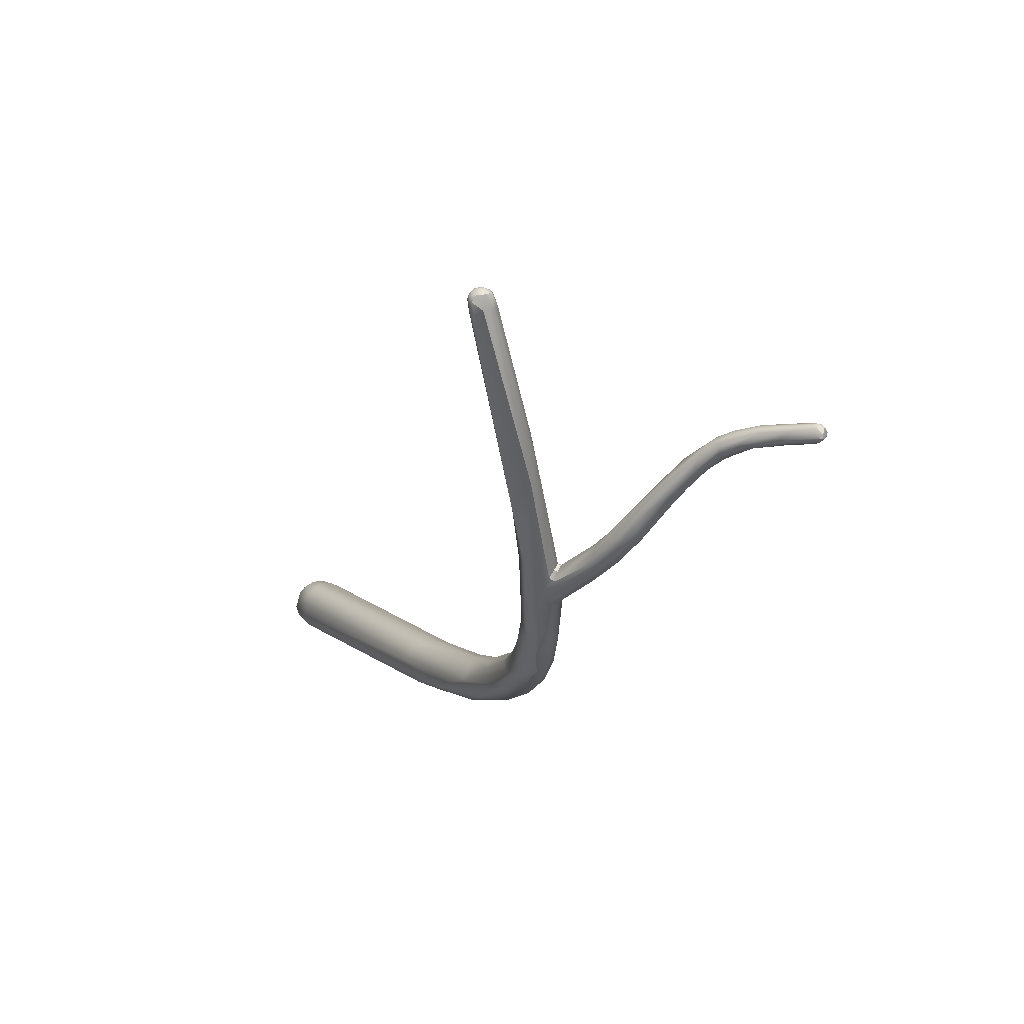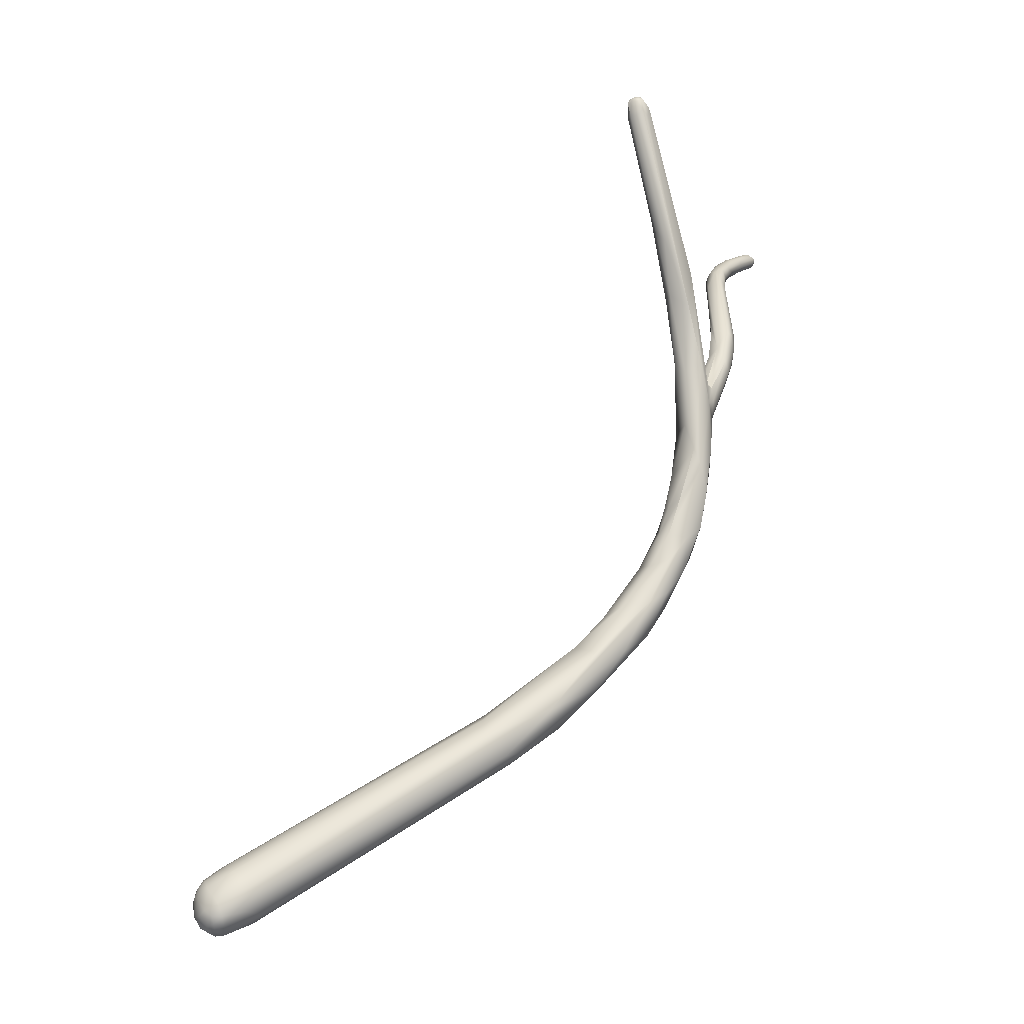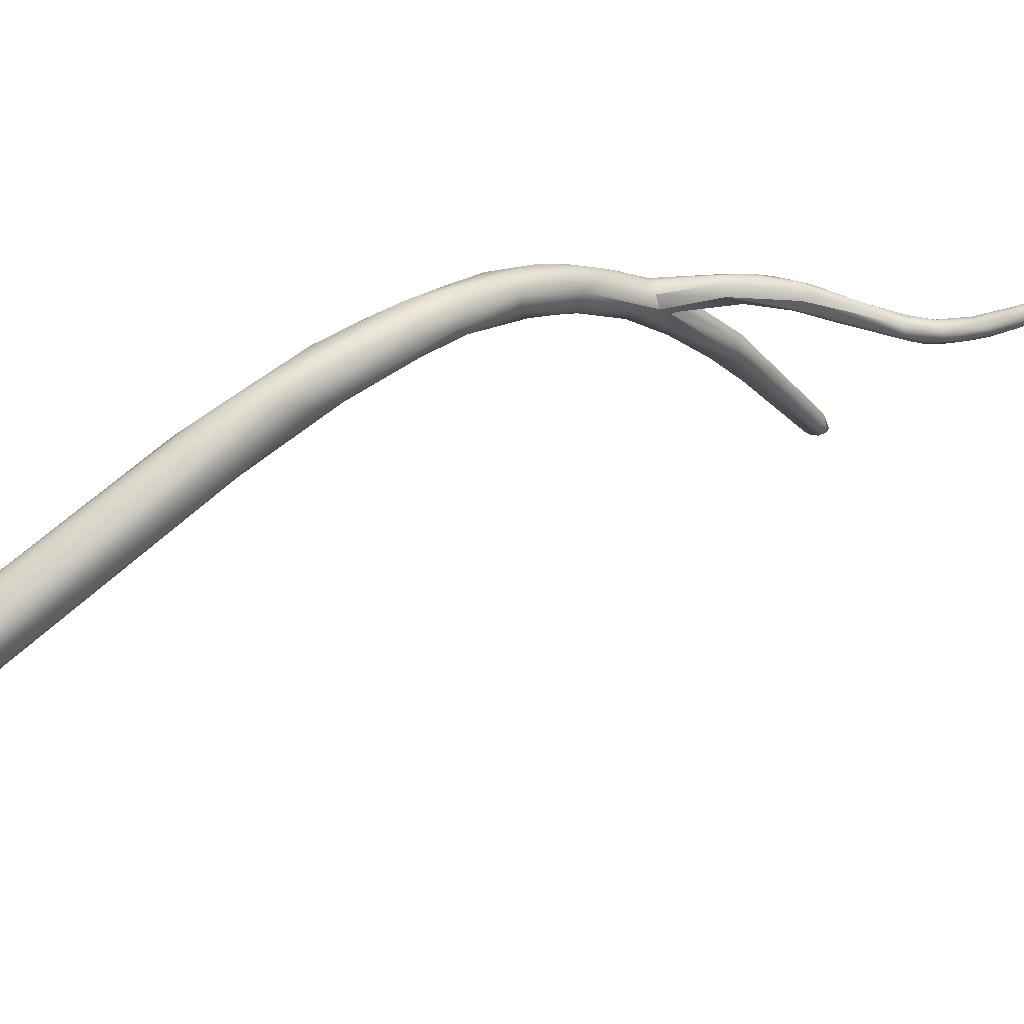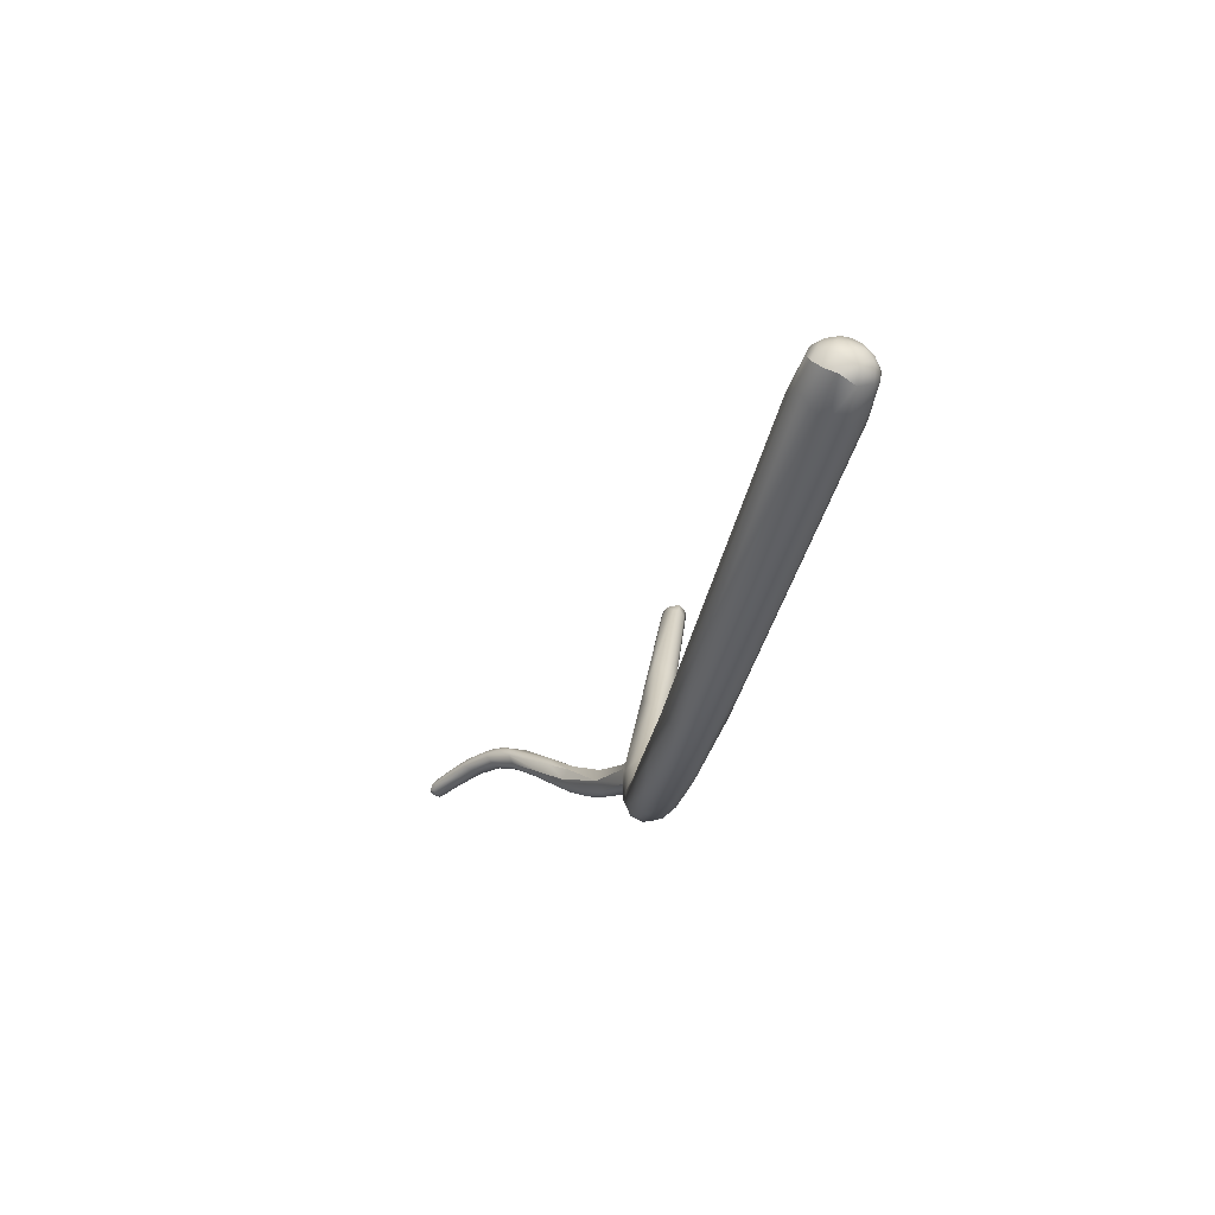
<metadata>
{"format":"obj","ext":"obj","renderer":"f3d","projection":"perspective","resolution":1024,"background":"white","views":[{"elev":47.8,"azim":7.4,"up":"+Y"},{"elev":-11.9,"azim":-68.9,"up":"+Y"},{"elev":-11.2,"azim":41.9,"up":"+Z"},{"elev":-74.4,"azim":-153.9,"up":"+Y"}]}
</metadata>
<code>
v -2.601 -116.7 1131
v -2.566 -117.4 1132
v -2.489 -116.5 1131
v -2.585 -116.6 1132
v -2.624 -116.8 1132
v -2.518 -116.6 1132
v -2.559 -116.7 1132
v -2.515 -117.1 1132
v -2.445 -116.7 1132
v -2.314 -117.4 1132
v -2.323 -116.5 1132
v -2.514 -117.3 1131
v -2.526 -116.8 1131
v -2.434 -116.6 1131
v -2.269 -116.4 1131
v -2.043 -116.9 1132
v -2.216 -116.5 1131
v -2.124 -116.5 1131
v -2.003 -116.5 1132
v -2.288 -117.4 1131
v -1.738 -117 1132
v -2.079 -116.9 1131
v -1.923 -116.6 1131
v -1.81 -116.8 1131
v -1.834 -116.6 1131
v -1.76 -117.4 1131
v -1.641 -117.4 1131
v -1.627 -117.2 1131
v -1.443 -122.1 1132
v -1.086 -121.5 1132
v -0.5685 -121.4 1132
v -1.512 -122.5 1132
v -1.054 -124.7 1132
v -0.7476 -124.8 1132
v -0.4023 -122.2 1132
v -0.289 -123.7 1133
v -0.1951 -123.7 1132
v 0.1198 -124.6 1133
v -0.9288 -125.2 1133
v -0.4627 -127.6 1134
v -0.5114 -127.3 1132
v 0.0862 -127.8 1132
v -0.7146 -127.9 1133
v -0.5989 -130.1 1133
v -0.5815 -131.1 1133
v 0.4644 -128.2 1134
v 0.6665 -128.3 1134
v 0.6192 -128 1133
v 0.7493 -128 1133
v 0.006005 -129.1 1134
v 0.5493 -128.8 1134
v -0.7795 -134.7 1133
v 0.1118 -130.2 1132
v -0.2919 -132.1 1132
v -0.8093 -133.1 1133
v 0.6142 -129 1133
v 0.6797 -128.7 1133
v 0.7913 -129.3 1133
v 0.8184 -128.8 1133
v 0.9325 -129.7 1133
v 0.5851 -130.3 1132
v 0.2189 -130.8 1134
v -0.3626 -131.8 1133
v 0.01787 -132.8 1134
v 0.5475 -131.8 1134
v 0.7008 -128 1133
v 0.7032 -128.1 1133
v 0.8349 -128 1133
v 0.8402 -128.2 1133
v 0.5434 -129.6 1134
v 0.6903 -129.8 1133
v 0.8235 -129.5 1134
v 0.9029 -129.6 1133
v 0.7706 -130 1133
v 3.014 -125.3 1133
v 2.141 -126.2 1134
v 2.004 -126.6 1133
v 1.881 -126.8 1134
v 2.022 -127.3 1134
v 2.052 -127.8 1134
v 2.225 -127.8 1134
v 2.148 -127.7 1133
v 3.533 -124.5 1134
v 2.892 -125.3 1134
v 2.993 -125.4 1134
v 2.859 -126.2 1134
v 3.539 -125.2 1134
v 2.546 -126.9 1134
v 2.916 -126.6 1134
v -13.2 -148.6 1119
v -12.69 -148 1119
v -13.33 -149.1 1119
v -13.31 -149.6 1119
v -13.2 -149.6 1119
v -12.7 -148.6 1120
v -12.44 -148.8 1120
v -12.63 -149.4 1120
v -6.523 -142.9 1127
v -4.74 -141.8 1129
v -3.4 -139.5 1130
v -2.274 -137.6 1131
v -2.571 -139.4 1131
v -1.506 -135.9 1132
v -1.167 -135.9 1131
v -1.913 -137.4 1132
v -1.334 -137 1132
v -0.4481 -133.5 1132
v -0.1158 -133.3 1132
v -1.088 -134.6 1132
v -0.7205 -133.4 1132
v -0.9317 -134.5 1132
v -0.3852 -134.3 1132
v -1.275 -135.6 1132
v -0.6204 -136 1133
v 0.2208 -132.8 1132
v 0.7379 -133 1132
v 0.02589 -134.2 1133
v 0.6233 -134 1133
v 0.1456 -135.3 1133
v 0.5158 -133.1 1133
v 0.7963 -132.1 1133
v 3.213 -125.6 1133
v 3.045 -126.6 1133
v 3.861 -124.1 1133
v 4.435 -124.4 1133
v 3.942 -124.6 1133
v 4.003 -125.2 1133
v 3.526 -125.6 1134
v 3.698 -125.5 1134
v 3.598 -125.7 1133
v 5.378 -122 1133
v 5.658 -121.7 1133
v 4.855 -122.6 1132
v 5.325 -122.4 1133
v 5.532 -122.6 1133
v 4.156 -123.3 1133
v 4.347 -123.7 1133
v 4.724 -124 1133
v 4.869 -123.6 1133
v 5.218 -123.3 1133
v 6.012 -121.4 1133
v 6.067 -121.5 1133
v -12.88 -149.6 1118
v -12.58 -149.6 1118
v -13.17 -149 1118
v -13.04 -148.6 1118
v -12.88 -148.3 1118
v -12.26 -147.7 1119
v -12.94 -148.9 1118
v -12.81 -148.6 1118
v -12.61 -148.3 1118
v -12.14 -147.9 1119
v -12.73 -149.1 1118
v -12.59 -148.7 1118
v -12.24 -148.4 1118
v -11.52 -147.9 1119
v -13.33 -149.4 1119
v -13.26 -149.7 1119
v -13.18 -149.8 1119
v -12.99 -149.9 1119
v -13.19 -149.6 1118
v -13.06 -150 1119
v -12.95 -150.1 1119
v -12.89 -149.9 1118
v -12.78 -150.2 1119
v -12.55 -150.2 1119
v -11.8 -149.5 1120
v -6.046 -142.2 1126
v -5.247 -142 1126
v -5.834 -143.6 1127
v -4.973 -143.4 1128
v -3.673 -142.4 1129
v -2.927 -139.8 1128
v -3.15 -139.2 1129
v -3.097 -140.8 1130
v -2.182 -138 1130
v -1.387 -138 1130
v -0.616 -136.8 1131
v -0.9233 -137.8 1130
v -0.4748 -137.4 1131
v -1.424 -138.7 1131
v -0.8874 -138.8 1131
v -0.4601 -137.4 1132
v -0.1165 -137.1 1131
v 0.1853 -135.3 1132
v 0.2318 -135.9 1132
v 0.3691 -135.5 1132
v 5.472 -122.4 1132
v 5.711 -121.9 1132
v 5.964 -121.5 1132
v 6.245 -121.5 1132
v 6.011 -122 1132
v 6.452 -122 1132
v 6.542 -121.7 1132
v 5.531 -122.7 1132
v 5.53 -123 1133
v 5.709 -122.7 1133
v 6.559 -121.1 1132
v 7.037 -120.9 1132
v 7.303 -120.6 1133
v 7.346 -120.6 1132
v 6.06 -121.8 1133
v 6.315 -121.1 1132
v 6.228 -122 1133
v 6.401 -121.8 1133
v 6.706 -121.2 1133
v 6.412 -122.1 1133
v 6.682 -121.8 1133
v 7.116 -121.2 1133
v 6.922 -121.2 1132
v 7.048 -121.5 1132
v 7.034 -121.6 1132
v 7.338 -121.4 1133
v 7.373 -120.6 1133
v 7.941 -120.6 1133
v -12.31 -149.2 1118
v -12.1 -148.7 1118
v -11.2 -148.3 1118
v -11.9 -149.1 1118
v -10.78 -148.8 1119
v -12.49 -150 1118
v -12.27 -150.3 1119
v -12.1 -149.5 1118
v -12.16 -149.8 1118
v -11.95 -150.1 1118
v -11.69 -149.5 1118
v -11.18 -149.8 1119
v -11.73 -149.8 1118
v -11.14 -149.7 1119
v -10.83 -149.2 1119
v -11.52 -149.8 1120
v -4.803 -143.9 1126
v -4.658 -142.2 1126
v -4.543 -143.4 1126
v -4.934 -143.8 1127
v -4.954 -144 1126
v -3.523 -142.6 1128
v -3.077 -142.1 1128
v -2.545 -139.9 1128
v -2.762 -140.9 1128
v -1.66 -140 1129
v -2.2 -140.8 1130
v -0.9489 -138.7 1130
v 7.535 -120.8 1132
v 7.738 -121 1132
v 7.596 -121.2 1132
v 8.25 -120.2 1133
v 8.301 -120.6 1133
v 8.172 -120.6 1132
v 8.192 -121 1133
v 8.274 -120.3 1133
v 8.314 -120.8 1133
v 9.199 -120 1133
v 9.183 -120.4 1133
v 8.939 -119.9 1133
v 9.179 -119.8 1133
v 9.142 -119.9 1133
v 9.252 -119.8 1133
v 9.364 -119.8 1133
v 9.442 -119.8 1133
v 8.782 -119.9 1133
v 9.194 -120 1133
v 9.114 -120.2 1133
v 9.339 -120.2 1133
v 9.19 -120.3 1133
v 9.407 -119.9 1133
v 9.394 -120 1133
v 9.446 -119.9 1133
v 9.326 -120.4 1133
v 9.499 -120.1 1133
v 9.373 -120.1 1133
v 9.504 -120.2 1133
v 9.382 -120.4 1133
v 9.561 -120 1133
v 9.554 -120.2 1133
v -2.445 -116.7 1132
v -2.323 -116.5 1132
v -2.526 -116.8 1131
v -2.526 -116.8 1131
v -2.434 -116.6 1131
v -2.043 -116.9 1132
v -2.003 -116.5 1132
v -0.289 -123.7 1133
v -0.9288 -125.2 1133
v 0.4644 -128.2 1134
v 0.4644 -128.2 1134
v 0.6665 -128.3 1134
v 0.6192 -128 1133
v 0.6192 -128 1133
v 0.7493 -128 1133
v 0.7493 -128 1133
v -0.8093 -133.1 1133
v 0.6797 -128.7 1133
v 0.7913 -129.3 1133
v 0.7913 -129.3 1133
v 0.8184 -128.8 1133
v 0.9325 -129.7 1133
v 0.01787 -132.8 1134
v 0.7008 -128 1133
v 0.7008 -128 1133
v 0.7032 -128.1 1133
v 0.7032 -128.1 1133
v 0.8349 -128 1133
v 0.8349 -128 1133
v 0.8402 -128.2 1133
v 0.8402 -128.2 1133
v 3.014 -125.3 1133
v 2.004 -126.6 1133
v 2.148 -127.7 1133
v 2.148 -127.7 1133
v 0.02589 -134.2 1133
v 3.213 -125.6 1133
v 4.435 -124.4 1133
v 3.598 -125.7 1133
v -12.27 -150.3 1119
v -11.95 -150.1 1118
v -11.73 -149.8 1118
v 9.179 -119.8 1133
v 9.442 -119.8 1133
v 9.407 -119.9 1133
v 9.407 -119.9 1133
v 9.394 -120 1133
v 9.394 -120 1133
v 9.394 -120 1133
v 9.446 -119.9 1133
v 9.446 -119.9 1133
v 9.499 -120.1 1133
v 9.373 -120.1 1133
v 9.504 -120.2 1133
v 9.561 -120 1133
v 9.561 -120 1133
v 9.554 -120.2 1133
v 9.554 -120.2 1133
g grp1
f 1 12 2
f 3 14 1
f 3 1 4
f 1 5 4
f 1 2 5
f 2 8 5
f 2 39 8
f 3 4 6
f 4 5 6
f 5 7 6
f 5 8 7
f 3 6 11
f 11 6 9
f 6 7 9
f 7 8 9
f 8 10 9
f 277 276 16
f 9 10 281
f 281 10 36
f 1 14 13
f 12 1 278
f 14 3 15
f 11 15 3
f 20 12 279
f 14 15 17
f 17 15 18
f 11 19 15
f 15 19 18
f 277 16 282
f 279 22 20
f 279 280 22
f 280 17 22
f 22 17 23
f 23 17 18
f 25 23 18
f 25 18 19
f 282 16 21
f 21 25 282
f 22 30 20
f 26 30 22
f 24 26 22
f 23 24 22
f 25 24 23
f 30 26 37
f 24 27 26
f 28 27 24
f 25 28 24
f 28 25 21
f 8 284 10
f 2 12 32
f 37 26 27
f 37 27 35
f 27 28 35
f 30 29 20
f 20 29 12
f 31 28 21
f 12 29 32
f 28 31 35
f 32 39 2
f 284 36 10
f 16 283 21
f 29 34 33
f 29 30 34
f 31 21 283
f 29 33 32
f 284 40 36
f 37 34 30
f 32 33 39
f 41 33 34
f 33 43 39
f 33 41 43
f 34 42 41
f 37 35 38
f 38 35 31
f 283 38 31
f 39 43 40
f 41 42 53
f 42 37 57
f 42 34 37
f 45 40 43
f 43 44 45
f 41 44 43
f 40 63 50
f 45 63 40
f 44 41 53
f 50 62 70
f 38 66 67
f 38 293 37
f 67 293 38
f 38 283 46
f 66 38 48
f 38 46 48
f 76 49 47
f 40 50 36
f 50 285 36
f 50 287 285
f 288 286 47
f 68 299 289
f 68 289 290
f 288 47 49
f 50 51 287
f 51 78 287
f 51 79 78
f 47 78 76
f 70 51 50
f 79 51 70
f 55 45 110
f 292 109 63
f 55 110 111
f 113 52 109
f 53 54 44
f 53 115 54
f 45 292 63
f 44 54 45
f 45 54 110
f 63 109 52
f 63 52 64
f 52 117 64
f 42 57 56
f 42 61 53
f 42 56 61
f 57 301 69
f 59 56 57
f 57 69 59
f 305 77 296
f 56 58 61
f 59 308 58
f 56 59 58
f 82 60 294
f 70 62 65
f 73 74 297
f 115 53 61
f 61 58 116
f 116 295 297
f 74 121 297
f 116 297 121
f 50 63 62
f 63 64 62
f 62 298 65
f 291 76 303
f 77 305 303
f 58 308 309
f 306 300 304
f 306 302 300
f 81 73 297
f 80 73 81
f 80 79 70
f 65 71 70
f 72 70 71
f 72 80 70
f 71 74 73
f 73 80 72
f 73 72 71
f 74 71 65
f 308 75 122
f 76 78 84
f 77 303 76
f 80 88 79
f 81 89 80
f 89 88 80
f 123 81 82
f 123 89 81
f 81 60 82
f 136 76 84
f 136 84 83
f 83 84 85
f 83 85 87
f 307 77 76
f 87 137 83
f 128 139 87
f 87 139 137
f 78 85 84
f 78 79 86
f 78 86 85
f 85 86 87
f 86 128 87
f 89 128 86
f 79 88 86
f 88 89 86
f 98 91 95
f 147 90 91
f 91 168 148
f 91 92 95
f 95 94 96
f 90 157 92
f 90 92 91
f 92 94 95
f 157 158 93
f 93 92 157
f 93 94 92
f 93 159 94
f 160 97 94
f 168 91 98
f 94 97 96
f 95 99 98
f 95 96 99
f 98 100 168
f 168 100 174
f 174 169 168
f 98 99 100
f 99 105 100
f 174 100 101
f 99 102 105
f 100 105 101
f 105 102 106
f 101 103 176
f 104 176 103
f 103 113 109
f 105 52 113
f 111 103 109
f 104 103 111
f 101 105 113
f 105 106 52
f 103 101 113
f 114 52 106
f 110 107 111
f 107 110 54
f 108 107 54
f 107 108 112
f 54 115 108
f 115 112 108
f 55 111 109
f 111 107 112
f 104 111 112
f 115 61 116
f 115 116 185
f 115 185 112
f 121 118 116
f 120 298 311
f 311 119 120
f 118 120 119
f 114 117 52
f 119 311 114
f 120 65 298
f 121 65 120
f 74 65 121
f 120 118 121
f 124 122 75
f 308 122 309
f 312 130 310
f 188 126 124
f 126 188 195
f 125 126 195
f 136 133 76
f 76 133 124
f 138 313 196
f 196 125 195
f 307 76 124
f 129 139 128
f 126 122 124
f 127 138 129
f 129 138 139
f 130 312 126
f 125 130 126
f 138 127 313
f 123 129 89
f 129 128 89
f 123 127 129
f 82 314 123
f 314 313 127
f 314 127 123
f 136 132 133
f 131 132 136
f 190 189 133
f 190 133 132
f 132 131 141
f 136 83 131
f 131 83 137
f 134 131 137
f 137 139 135
f 134 137 135
f 134 135 202
f 133 188 124
f 135 204 202
f 204 135 197
f 139 197 135
f 140 138 196
f 140 139 138
f 142 141 131
f 131 134 142
f 134 202 142
f 153 143 149
f 216 144 153
f 153 144 143
f 144 221 143
f 164 143 221
f 221 144 224
f 146 145 90
f 146 90 147
f 147 91 148
f 151 147 148
f 152 148 169
f 145 146 149
f 150 146 147
f 149 146 150
f 150 147 151
f 151 148 152
f 149 154 153
f 154 149 150
f 152 155 151
f 155 152 156
f 154 150 151
f 154 151 155
f 154 216 153
f 217 154 155
f 217 155 156
f 157 145 161
f 157 90 145
f 161 162 158
f 158 157 161
f 158 159 93
f 159 160 94
f 167 97 160
f 159 158 162
f 160 159 163
f 143 161 145
f 164 161 143
f 164 162 161
f 162 163 159
f 145 149 143
f 162 164 165
f 165 163 162
f 166 163 165
f 166 160 163
f 221 165 164
f 216 223 144
f 223 224 144
f 165 221 222
f 165 222 166
f 160 166 167
f 231 167 166
f 148 168 169
f 156 152 169
f 170 96 97
f 97 167 170
f 231 235 167
f 171 170 167
f 235 171 167
f 233 156 169
f 233 169 173
f 96 170 99
f 173 169 174
f 175 99 170
f 171 175 170
f 235 172 171
f 174 176 173
f 99 175 102
f 172 175 171
f 176 174 101
f 173 176 177
f 177 239 173
f 175 172 242
f 172 237 242
f 240 179 180
f 239 179 240
f 181 102 175
f 242 181 175
f 112 178 104
f 104 177 176
f 178 177 104
f 177 178 179
f 178 180 179
f 177 179 239
f 243 180 184
f 102 181 106
f 181 242 182
f 184 183 182
f 183 181 182
f 185 178 112
f 178 185 180
f 106 181 114
f 181 183 114
f 186 119 183
f 183 119 114
f 186 183 184
f 180 185 187
f 118 119 186
f 187 186 184
f 187 184 180
f 185 116 187
f 187 116 118
f 118 186 187
f 133 189 188
f 190 191 189
f 188 189 192
f 195 192 194
f 194 193 195
f 196 195 193
f 207 196 193
f 192 189 191
f 194 192 191
f 140 196 197
f 197 139 140
f 195 188 192
f 196 207 197
f 207 204 197
f 191 198 199
f 191 199 210
f 201 199 198
f 201 198 200
f 244 199 201
f 255 201 200
f 199 244 210
f 201 255 251
f 244 201 251
f 141 203 132
f 214 203 141
f 214 141 142
f 203 198 190
f 132 203 190
f 200 198 203
f 214 200 203
f 205 202 204
f 205 209 202
f 214 142 206
f 206 142 202
f 191 190 198
f 209 206 202
f 247 214 206
f 208 205 204
f 207 208 204
f 208 209 205
f 215 247 206
f 209 215 206
f 193 212 207
f 207 212 208
f 208 213 209
f 210 194 191
f 245 194 210
f 245 211 194
f 194 211 193
f 212 193 211
f 212 213 208
f 245 246 211
f 211 246 212
f 213 212 246
f 261 255 200
f 214 261 200
f 247 261 214
f 215 209 248
f 252 209 213
f 216 154 217
f 217 219 216
f 218 217 156
f 217 218 219
f 233 218 156
f 240 218 233
f 219 226 223
f 219 223 216
f 218 220 219
f 230 226 220
f 226 219 220
f 225 222 221
f 166 315 231
f 225 221 224
f 315 227 231
f 228 225 224
f 228 224 223
f 223 226 228
f 229 316 317
f 316 227 315
f 317 226 230
f 229 317 230
f 316 229 227
f 227 229 232
f 218 240 220
f 220 234 230
f 230 232 229
f 227 236 231
f 236 235 231
f 227 232 236
f 234 232 230
f 236 237 235
f 237 236 232
f 220 240 234
f 237 172 235
f 234 238 232
f 238 237 232
f 234 240 238
f 239 233 173
f 240 233 239
f 242 238 241
f 238 242 237
f 240 241 238
f 241 243 182
f 242 241 182
f 243 240 180
f 240 243 241
f 243 184 182
f 210 244 245
f 244 249 245
f 254 245 249
f 254 246 245
f 254 250 246
f 213 246 250
f 213 250 252
f 252 248 209
f 255 257 251
f 251 249 244
f 251 257 253
f 249 251 253
f 250 254 273
f 250 269 252
f 250 273 269
f 253 271 249
f 254 249 271
f 272 254 271
f 254 272 273
f 256 255 261
f 257 255 258
f 258 255 256
f 253 257 259
f 259 257 258
f 259 258 260
f 260 258 318
f 266 260 318
f 268 271 253
f 259 268 253
f 260 325 259
f 247 256 261
f 256 247 262
f 262 247 215
f 215 248 263
f 320 256 262
f 262 215 263
f 269 265 252
f 265 248 252
f 265 263 248
f 262 263 264
f 265 264 263
f 320 262 267
f 262 264 322
f 269 264 265
f 321 323 270
f 327 324 264
f 269 327 264
f 273 275 269
f 319 321 274
f 275 327 269
f 270 274 321
f 330 328 326
f 260 331 325
f 328 330 329
f 329 330 332
f 275 273 272
f 270 333 274

</code>
